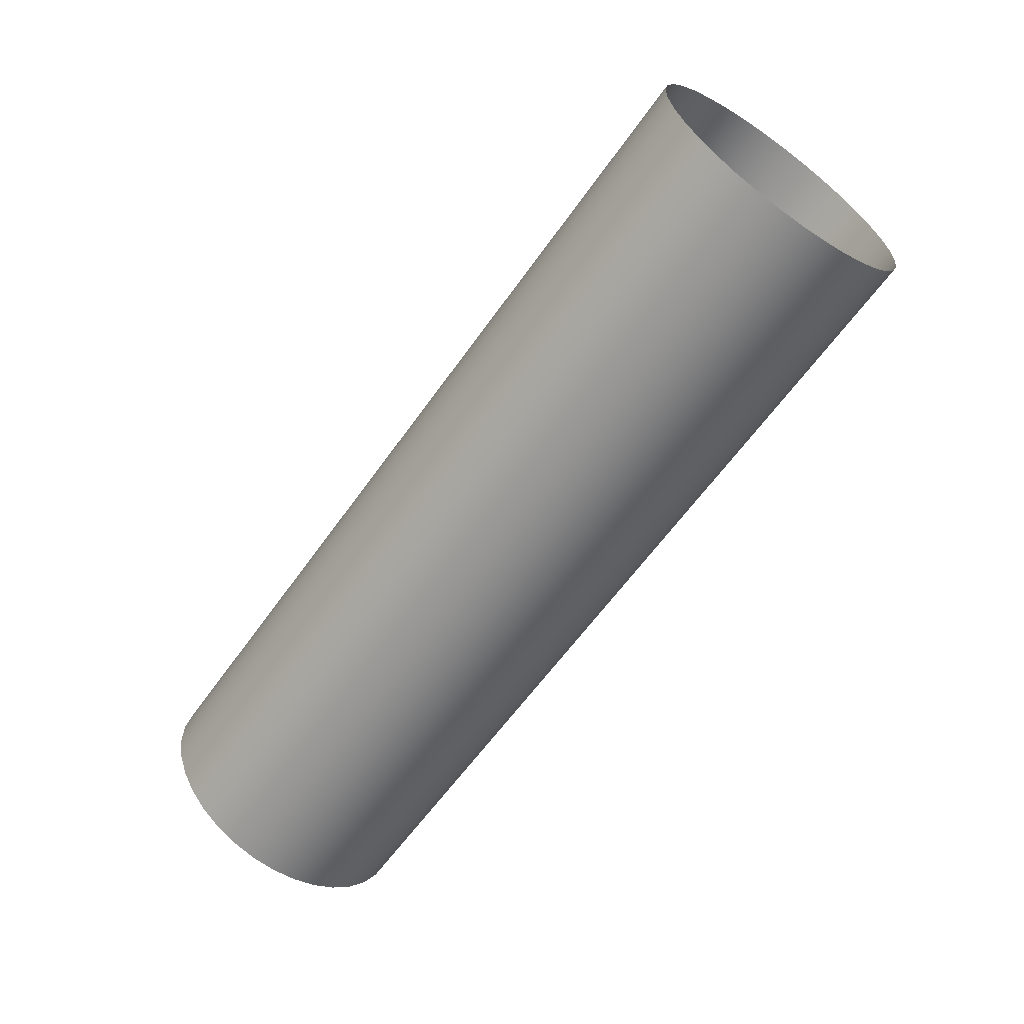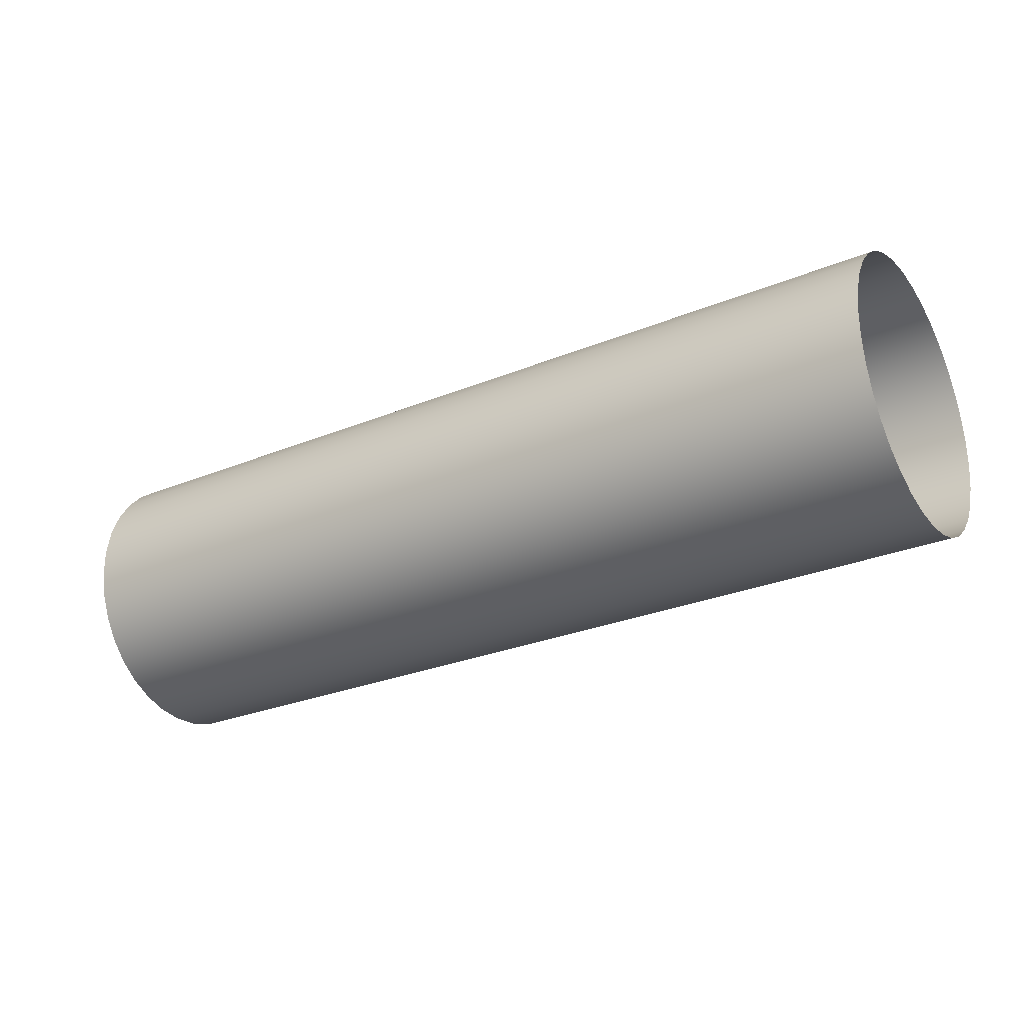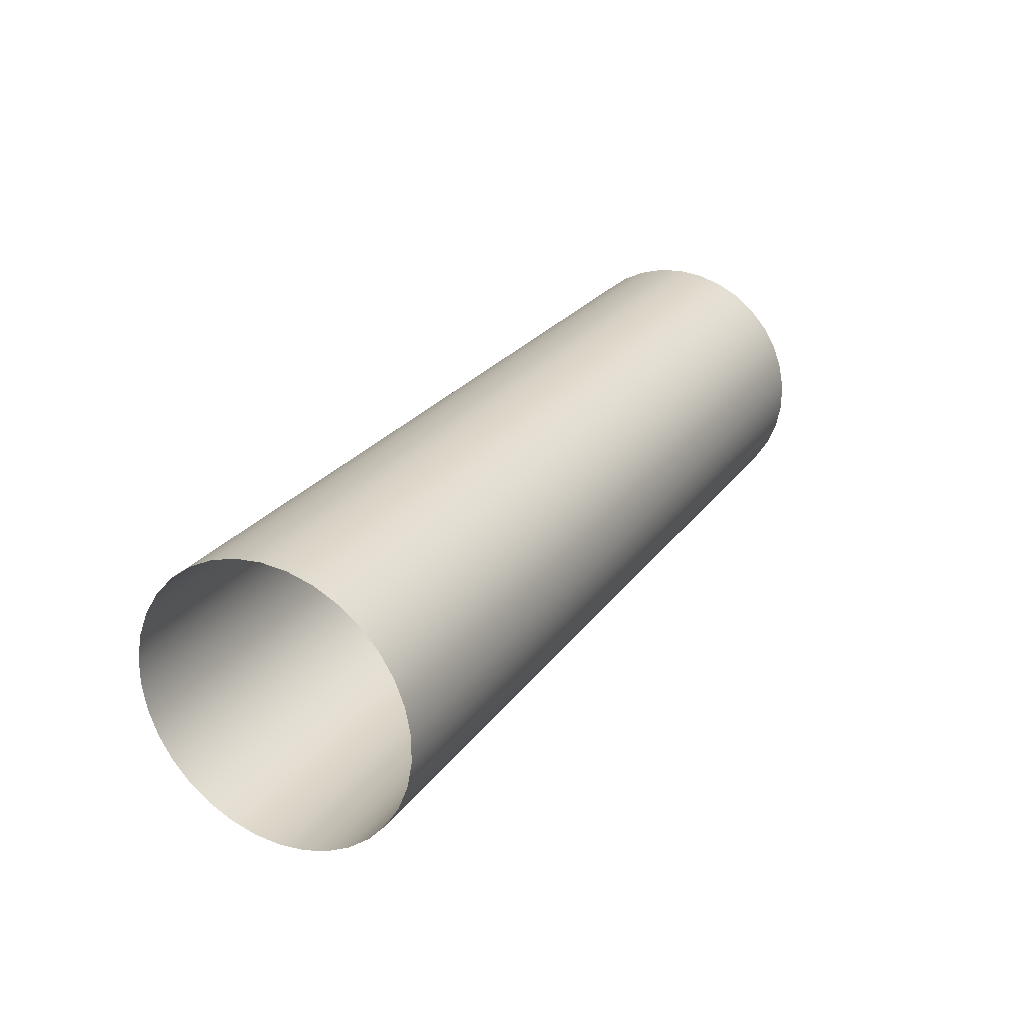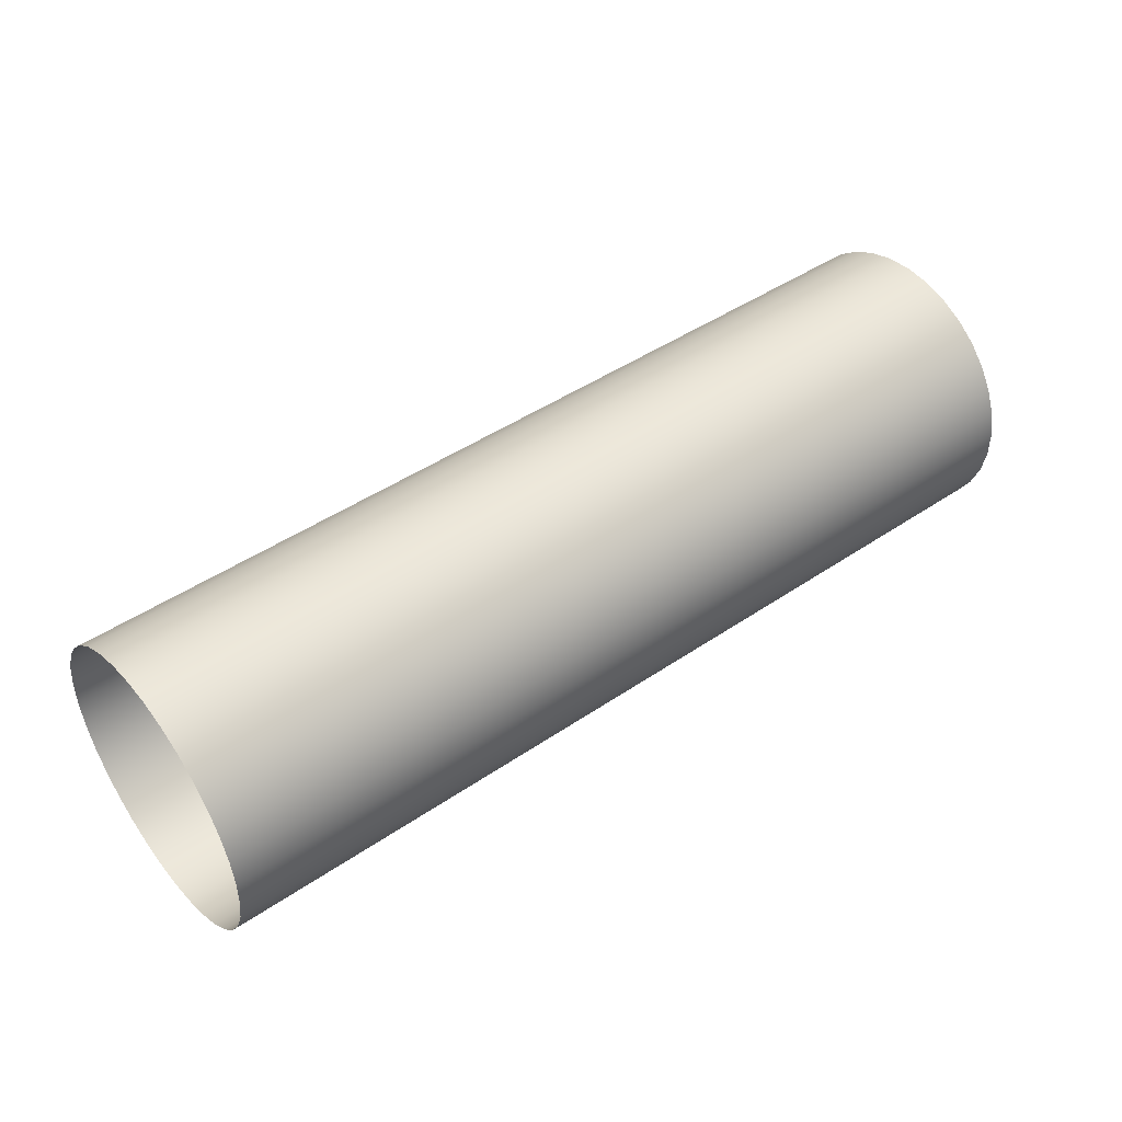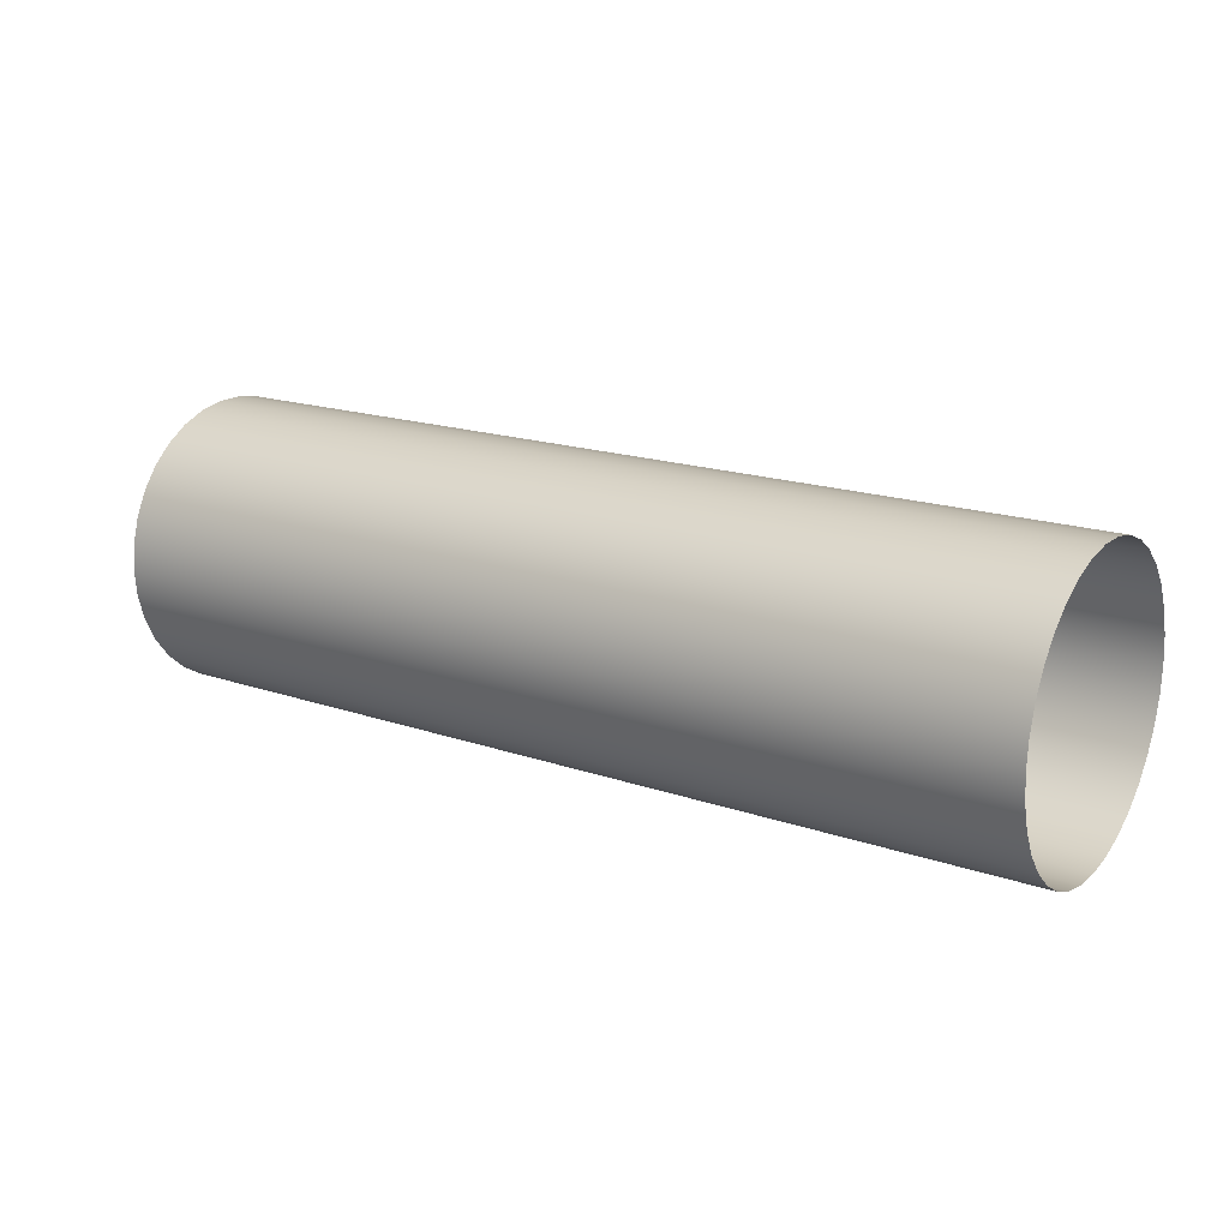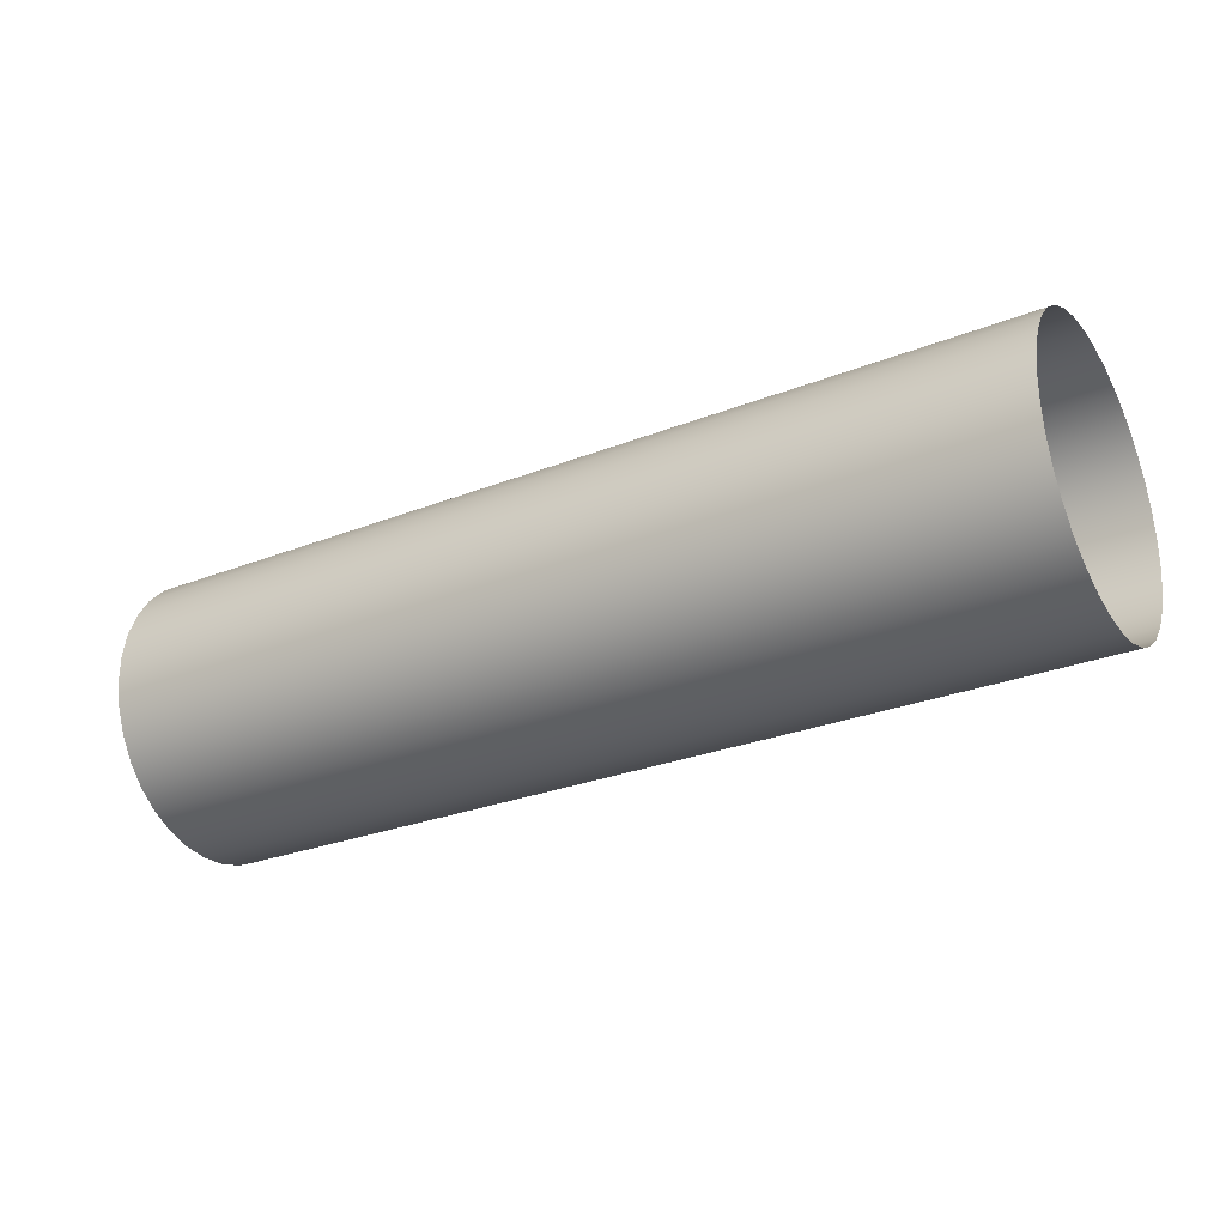
<metadata>
{"format":"obj","ext":"obj","renderer":"f3d","projection":"perspective","resolution":1024,"background":"white","views":[{"elev":-61.3,"azim":-125.2,"up":"+Z"},{"elev":-27.8,"azim":-147.9,"up":"+Z"},{"elev":25.0,"azim":-62.6,"up":"+Z"},{"elev":45.3,"azim":-38.2,"up":"+Z"},{"elev":18.0,"azim":-146.3,"up":"+Y"},{"elev":-28.2,"azim":30.7,"up":"+Z"}]}
</metadata>
<code>
v 0.0899 -0.01922 -0.02897
v 0.08028 -0.01922 -0.02897
v 0.0899 -0.0195 -0.029
v 0.08028 -0.01896 -0.0289
v 0.08028 -0.0195 -0.029
v 0.0899 -0.01896 -0.0289
v 0.0899 -0.01978 -0.02897
v 0.08028 -0.01871 -0.02878
v 0.08028 -0.01978 -0.02897
v 0.0899 -0.01871 -0.02878
v 0.0899 -0.01978 -0.02897
v 0.08028 -0.01978 -0.02897
v 0.0899 -0.02004 -0.0289
v 0.08028 -0.01849 -0.02861
v 0.08028 -0.02004 -0.0289
v 0.0899 -0.01849 -0.02861
v 0.0899 -0.02029 -0.02878
v 0.08028 -0.0183 -0.0284
v 0.08028 -0.02029 -0.02878
v 0.0899 -0.0183 -0.0284
v 0.0899 -0.02051 -0.02861
v 0.08028 -0.01816 -0.02817
v 0.08028 -0.02051 -0.02861
v 0.0899 -0.01816 -0.02817
v 0.0899 -0.0207 -0.0284
v 0.0899 -0.01816 -0.02817
v 0.08028 -0.01806 -0.02791
v 0.08028 -0.01816 -0.02817
v 0.08028 -0.0207 -0.0284
v 0.0899 -0.01806 -0.02791
v 0.0899 -0.02084 -0.02817
v 0.08028 -0.01801 -0.02764
v 0.08028 -0.02084 -0.02817
v 0.0899 -0.01801 -0.02764
v 0.0899 -0.02094 -0.02791
v 0.08028 -0.01801 -0.02736
v 0.08028 -0.02094 -0.02791
v 0.0899 -0.01801 -0.02736
v 0.0899 -0.02099 -0.02764
v 0.08028 -0.01806 -0.02709
v 0.08028 -0.02099 -0.02764
v 0.0899 -0.01806 -0.02709
v 0.0899 -0.02099 -0.02736
v 0.08028 -0.01816 -0.02683
v 0.08028 -0.02099 -0.02736
v 0.0899 -0.01816 -0.02683
v 0.0899 -0.02099 -0.02736
v 0.08028 -0.02099 -0.02736
v 0.0899 -0.02094 -0.02709
v 0.08028 -0.0183 -0.0266
v 0.08028 -0.02094 -0.02709
v 0.0899 -0.0183 -0.0266
v 0.0899 -0.02084 -0.02683
v 0.0899 -0.0183 -0.0266
v 0.08028 -0.01849 -0.02639
v 0.08028 -0.0183 -0.0266
v 0.08028 -0.02084 -0.02683
v 0.0899 -0.01849 -0.02639
v 0.0899 -0.0207 -0.0266
v 0.08028 -0.01871 -0.02622
v 0.08028 -0.0207 -0.0266
v 0.0899 -0.01871 -0.02622
v 0.0899 -0.02051 -0.02639
v 0.08028 -0.01896 -0.0261
v 0.08028 -0.02051 -0.02639
v 0.0899 -0.01896 -0.0261
v 0.0899 -0.02029 -0.02622
v 0.08028 -0.01922 -0.02603
v 0.08028 -0.02029 -0.02622
v 0.0899 -0.01922 -0.02603
v 0.0899 -0.02004 -0.0261
v 0.08028 -0.0195 -0.026
v 0.08028 -0.02004 -0.0261
v 0.0899 -0.0195 -0.026
v 0.0899 -0.01978 -0.02603
v 0.08028 -0.01978 -0.02603
v 0.0899 -0.01978 -0.02603
v 0.08028 -0.02004 -0.0261
f 1 3 2
f 1 2 4
f 3 5 2
f 6 1 4
f 3 7 5
f 6 4 8
f 7 9 5
f 10 6 8
f 11 13 12
f 10 8 14
f 13 15 12
f 16 10 14
f 13 17 15
f 16 14 18
f 17 19 15
f 20 16 18
f 17 21 19
f 20 18 22
f 21 23 19
f 24 20 22
f 21 25 23
f 26 28 27
f 25 29 23
f 30 26 27
f 25 31 29
f 30 27 32
f 31 33 29
f 34 30 32
f 31 35 33
f 34 32 36
f 35 37 33
f 38 34 36
f 35 39 37
f 38 36 40
f 39 41 37
f 42 38 40
f 39 43 41
f 42 40 44
f 43 45 41
f 46 42 44
f 47 49 48
f 46 44 50
f 49 51 48
f 52 46 50
f 49 53 51
f 54 56 55
f 53 57 51
f 58 54 55
f 53 59 57
f 58 55 60
f 59 61 57
f 62 58 60
f 59 63 61
f 62 60 64
f 63 65 61
f 66 62 64
f 63 67 65
f 66 64 68
f 67 69 65
f 70 66 68
f 67 71 69
f 70 68 72
f 71 73 69
f 74 70 72
f 71 75 73
f 74 72 76
f 77 76 78
f 77 74 76

</code>
